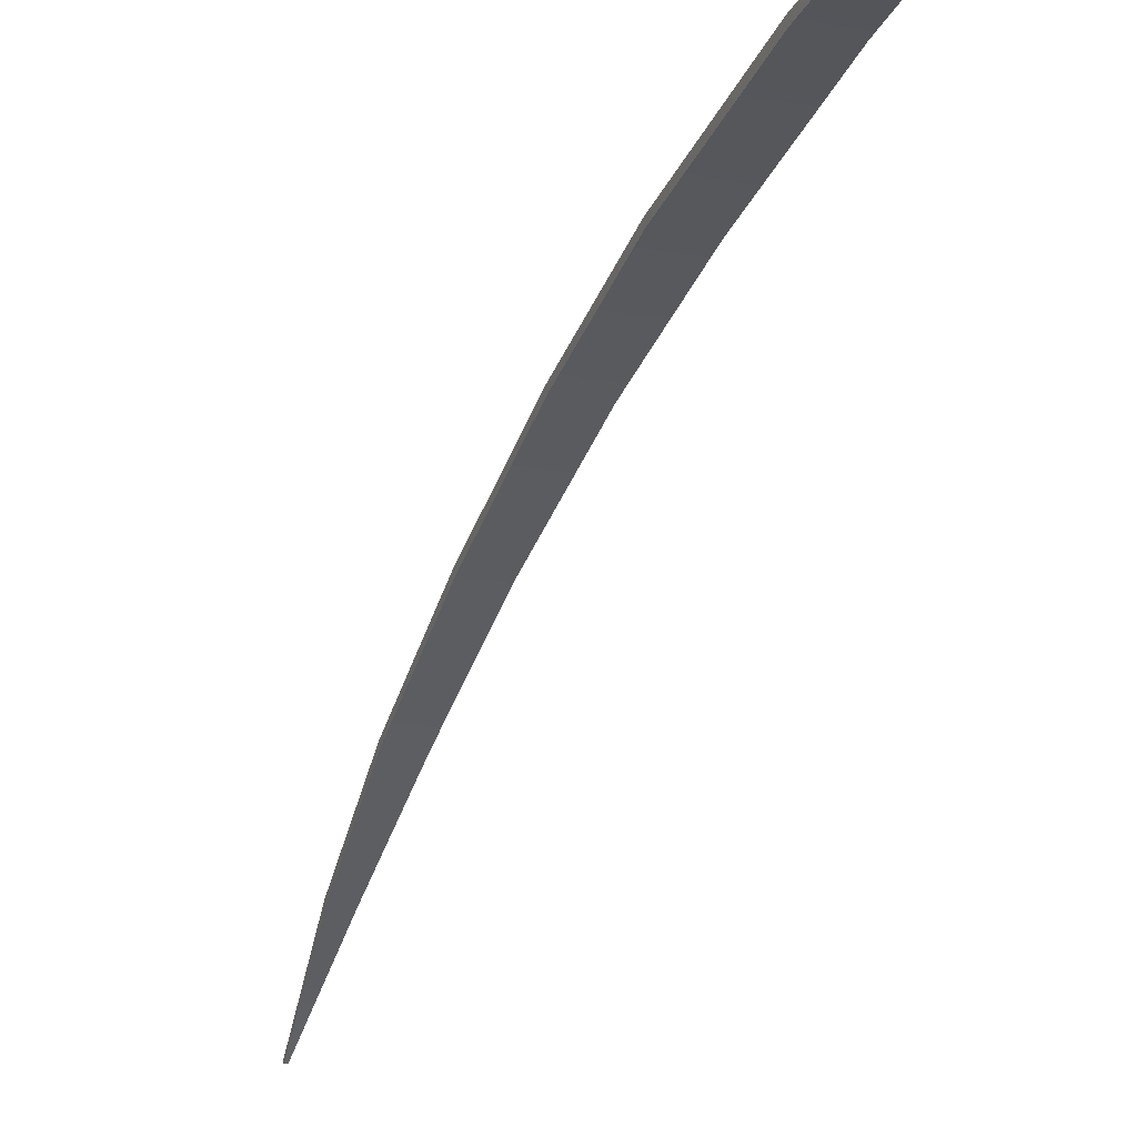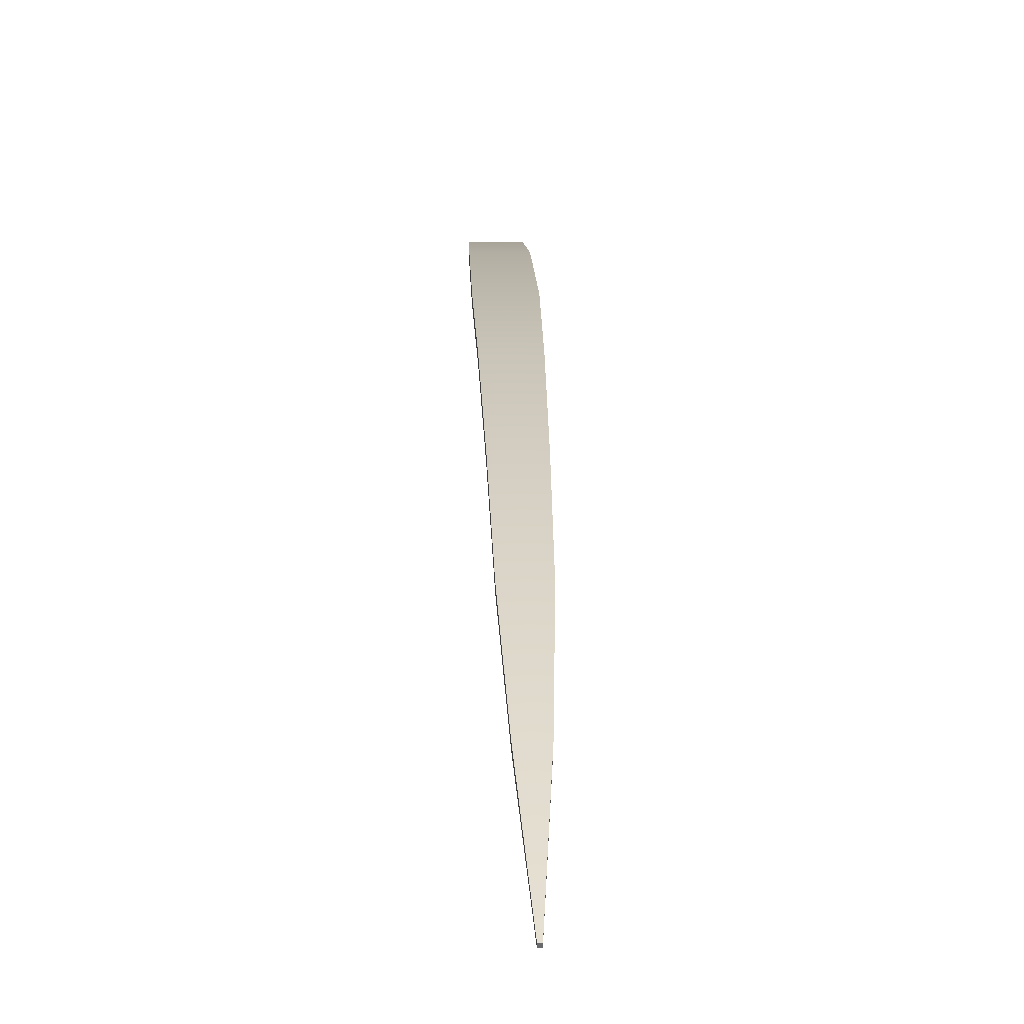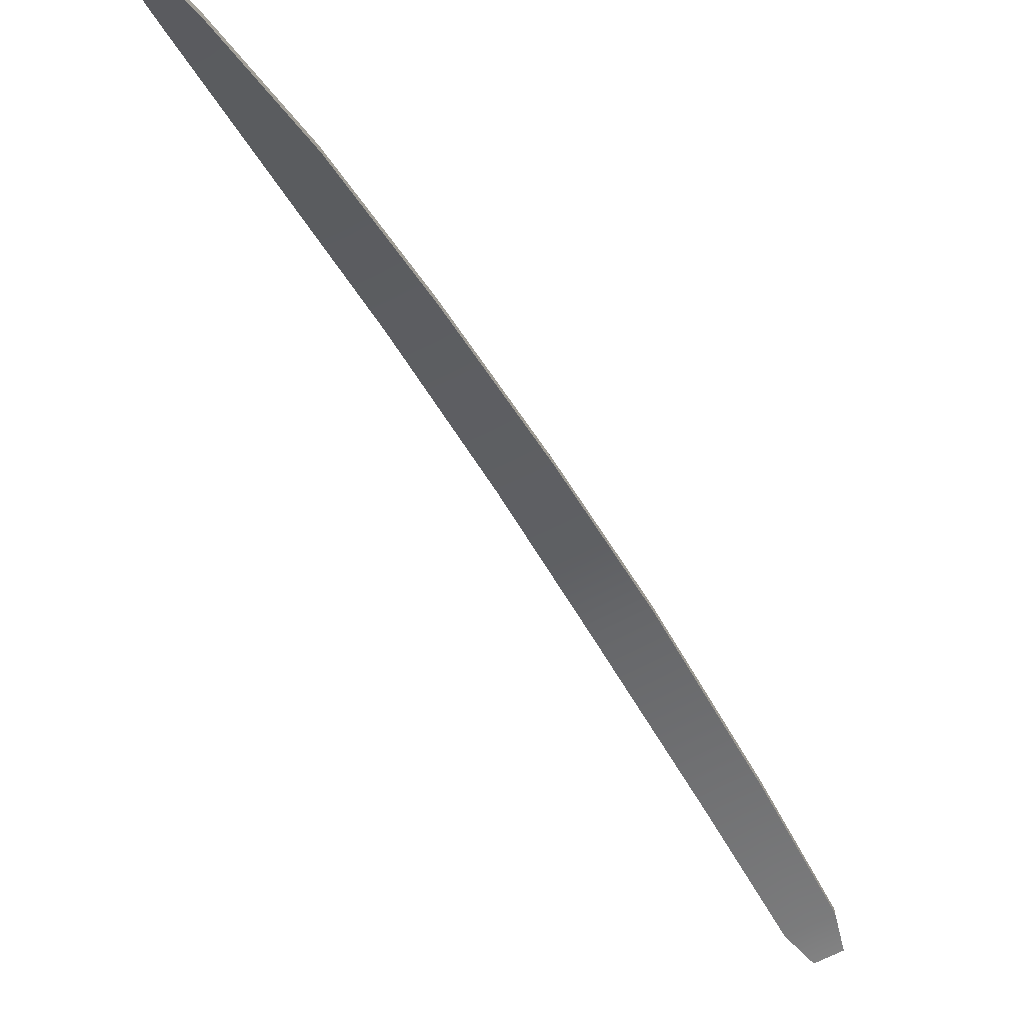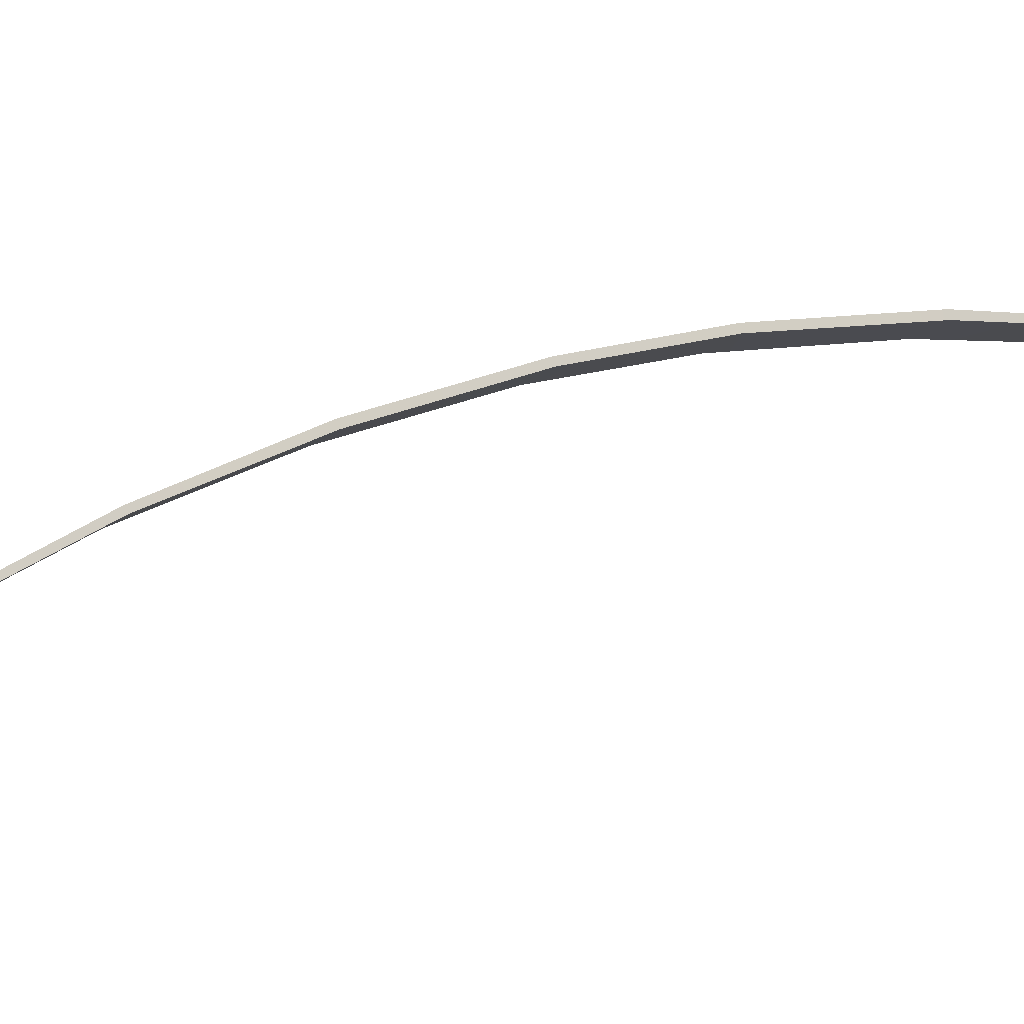
<metadata>
{"format":"obj","ext":"obj","renderer":"f3d","projection":"perspective","resolution":1024,"background":"white","views":[{"elev":-14.1,"azim":-21.9,"up":"+Z"},{"elev":-1.8,"azim":178.5,"up":"+Z"},{"elev":-66.6,"azim":-152.7,"up":"+Z"},{"elev":-17.6,"azim":-122.8,"up":"+Z"}]}
</metadata>
<code>
g skinCluster1Set tweakSet1
v -0.8922 0.01499 0.1718
v 0 0.0144 0.1688
v 0.8922 0.01499 0.1718
v -1.5 2.469 0.04021
v 0 2.469 0.03995
v 1.5 2.469 0.04021
v -1.617 12.11 -1.576
v 0 12.11 -1.576
v 1.617 12.11 -1.576
v -1.662 25.27 -5.032
v 0 25.27 -5.033
v 1.662 25.27 -5.032
v -1.533 36.01 -8.852
v 0 36.01 -8.852
v 1.533 36.01 -8.852
v -1.366 47.37 -14
v 0 47.37 -14
v 1.366 47.37 -14
v -1.196 57.51 -19.71
v 0 57.51 -19.71
v 1.196 57.51 -19.71
v -0.7867 66.32 -25.7
v 0 66.32 -25.7
v 0.7867 66.32 -25.7
v -0.1039 74.49 -32.42
v 0 74.49 -32.42
v 0.1039 74.49 -32.42
v -0.1039 74.35 -32.6
v 0 74.35 -32.6
v 0.1039 74.35 -32.6
v -0.7867 66.08 -26.02
v 0 66.08 -26.02
v 0.7867 66.08 -26.02
v -1.196 57.28 -20.08
v 0 57.28 -20.08
v 1.196 57.28 -20.08
v -1.366 47.15 -14.44
v 0 47.15 -14.44
v 1.366 47.15 -14.44
v -1.533 35.82 -9.315
v 0 35.82 -9.316
v 1.533 35.82 -9.315
v -1.662 25.11 -5.542
v 0 25.11 -5.542
v 1.662 25.11 -5.542
v -1.617 11.99 -2.14
v 0 11.99 -2.141
v 1.617 11.99 -2.14
v -1.5 2.405 -0.4553
v 0 2.405 -0.4555
v 1.5 2.405 -0.4553
v -0.8922 -0.01421 -0.1658
v 0 -0.01439 -0.1688
v 0.8922 -0.01421 -0.1658
g pCube1
f 1 2 5 4
f 2 3 6 5
f 4 5 8 7
f 5 6 9 8
f 7 8 11 10
f 8 9 12 11
f 10 11 14 13
f 11 12 15 14
f 13 14 17 16
f 14 15 18 17
f 16 17 20 19
f 17 18 21 20
f 19 20 23 22
f 20 21 24 23
f 22 23 26 25
f 23 24 27 26
f 25 26 29 28
f 26 27 30 29
f 28 29 32 31
f 29 30 33 32
f 31 32 35 34
f 32 33 36 35
f 34 35 38 37
f 35 36 39 38
f 37 38 41 40
f 38 39 42 41
f 40 41 44 43
f 41 42 45 44
f 43 44 47 46
f 44 45 48 47
f 46 47 50 49
f 47 48 51 50
f 49 50 53 52
f 50 51 54 53
f 52 53 2 1
f 53 54 3 2
f 3 54 51 6
f 6 51 48 9
f 9 48 45 12
f 12 45 42 15
f 15 42 39 18
f 18 39 36 21
f 21 36 33 24
f 24 33 30 27
f 52 1 4 49
f 49 4 7 46
f 46 7 10 43
f 43 10 13 40
f 40 13 16 37
f 37 16 19 34
f 34 19 22 31
f 31 22 25 28

</code>
